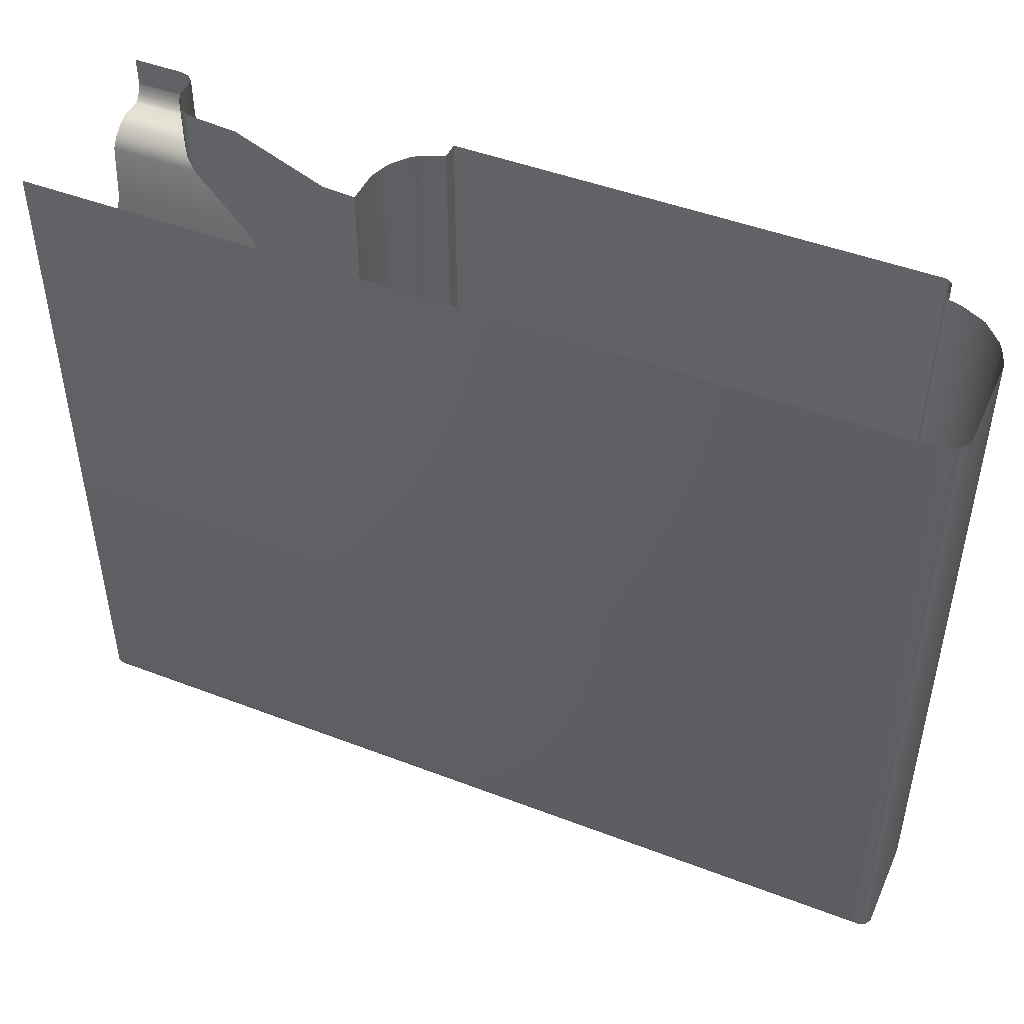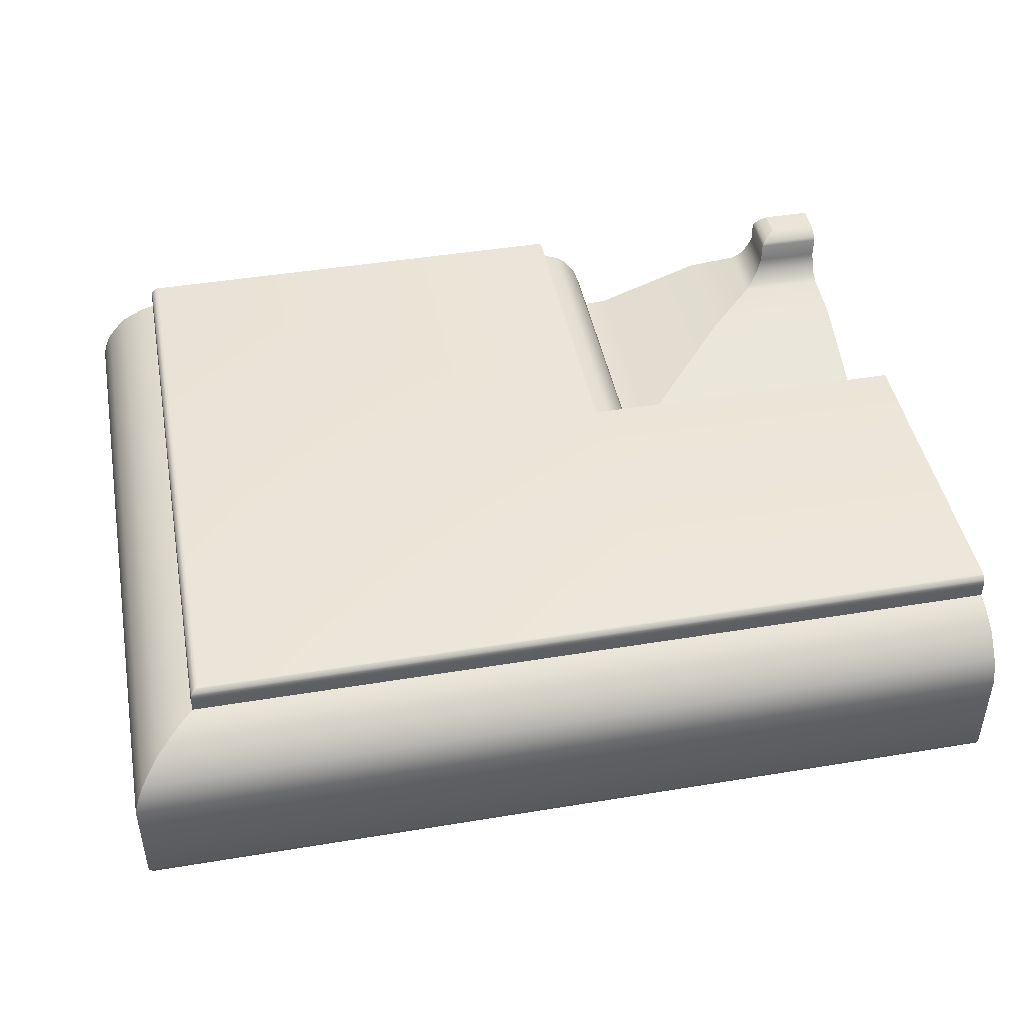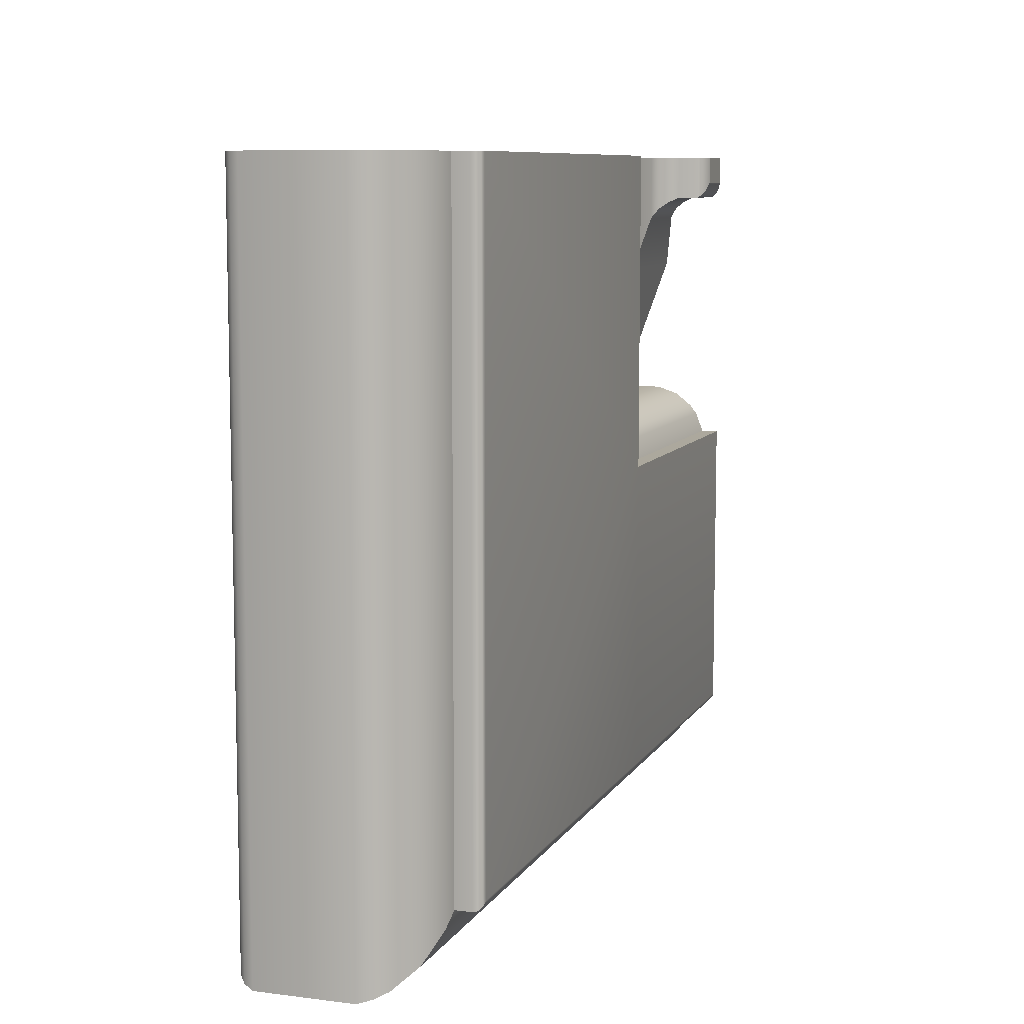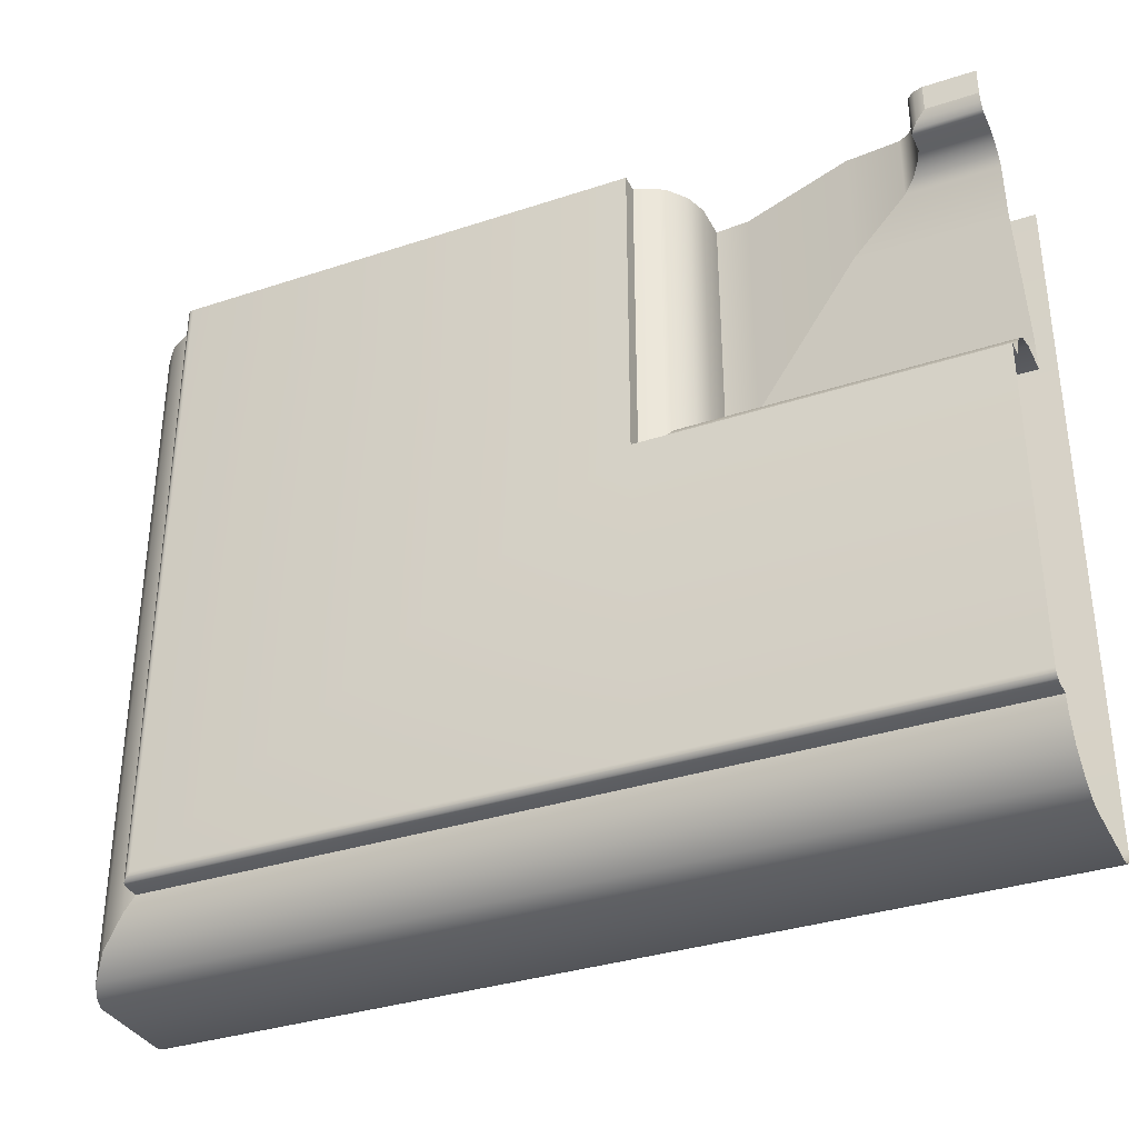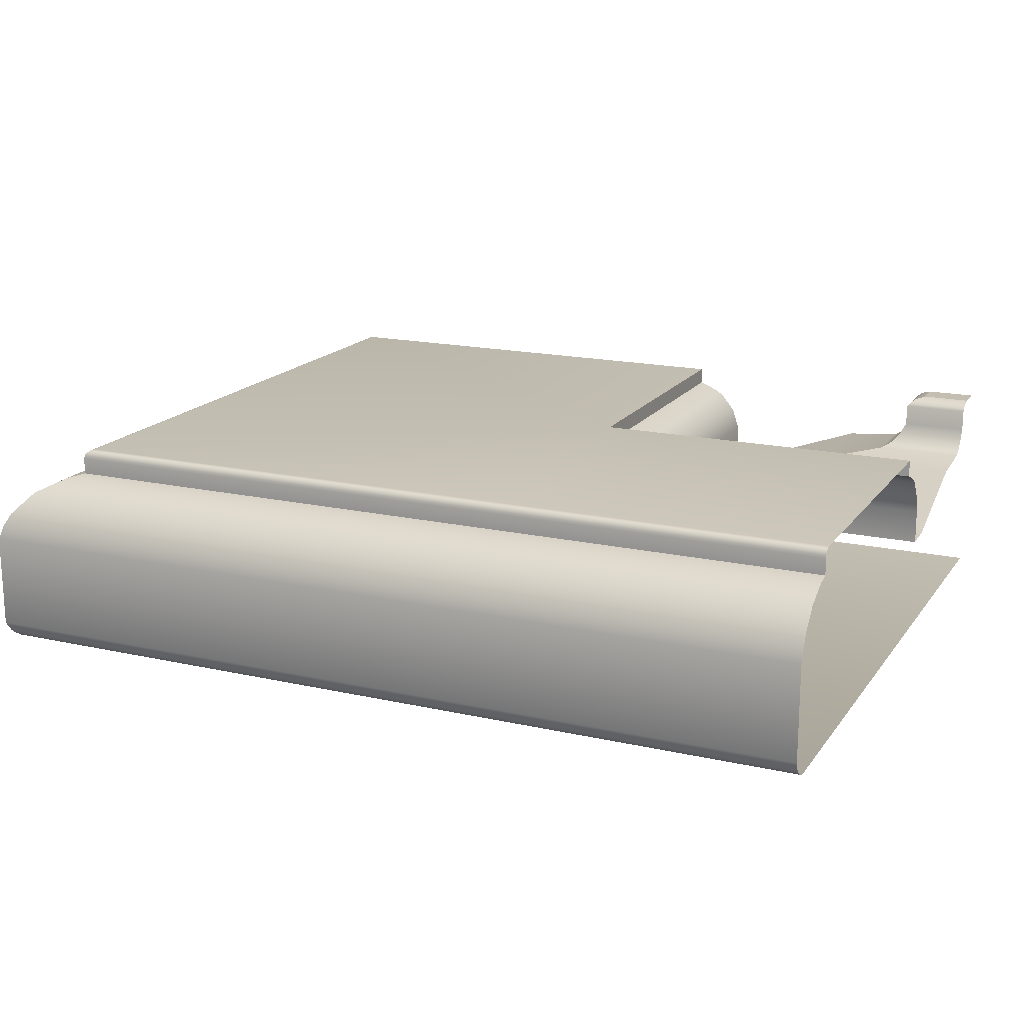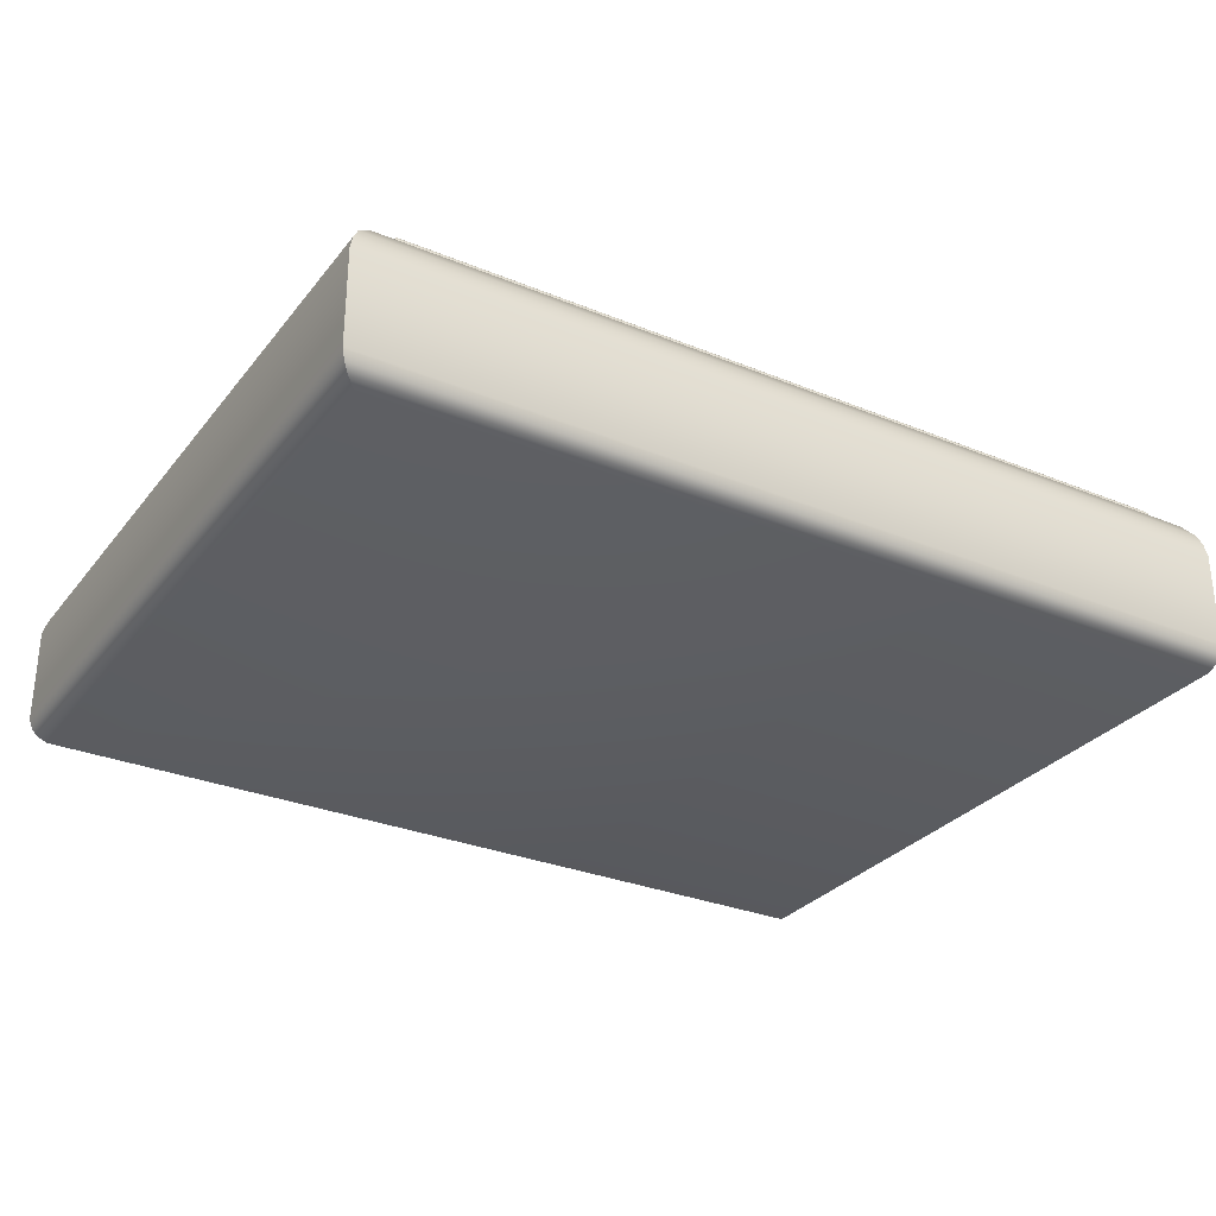
<metadata>
{"format":"obj","ext":"obj","renderer":"f3d","projection":"perspective","resolution":1024,"background":"white","views":[{"elev":46.8,"azim":-156.5,"up":"+Y"},{"elev":45.1,"azim":-10.8,"up":"+Z"},{"elev":8.6,"azim":-71.1,"up":"+Y"},{"elev":-34.7,"azim":23.8,"up":"+Y"},{"elev":17.2,"azim":24.3,"up":"+Z"},{"elev":-30.0,"azim":-31.0,"up":"+Z"}]}
</metadata>
<code>
o DF_12_BL1/DF_12_BL/mesh28/mesh28-geometry#mesh28-geometry
v -0.6164 0.4654 0.4436
v -0.6164 0.4596 0.4408
v -0.6164 0.4596 0.4436
v -0.6164 0.4654 0.4408
v -0.6076 0.4596 0.4408
v -0.616 0.4654 0.444
v -0.617 0.4589 0.4394
v -0.6076 0.4596 0.4436
v -0.6076 0.4589 0.4394
v -0.616 0.4599 0.444
v -0.617 0.4654 0.4394
v -0.6154 0.4605 0.4445
v -0.618 0.458 0.4381
v -0.6076 0.458 0.4381
v -0.6076 0.4599 0.444
v -0.6154 0.4654 0.4445
v -0.6076 0.4605 0.4445
v -0.618 0.4654 0.4381
v -0.6142 0.4617 0.4448
v -0.6076 0.4617 0.4448
v -0.6193 0.4654 0.4373
v -0.6193 0.4566 0.4373
v -0.6142 0.4654 0.4448
v -0.6076 0.4566 0.4373
v -0.6076 0.4654 0.4448
v -0.6264 0.4654 0.4367
v -0.6264 0.4496 0.4367
v -0.6076 0.4496 0.4367
v -0.641 0.4654 0.4314
v -0.641 0.435 0.4314
v -0.6076 0.435 0.4314
v -0.6453 0.4654 0.4311
v -0.6453 0.4307 0.4311
v -0.6076 0.4307 0.4311
v -0.6454 0.4654 0.4356
v -0.6076 0.4306 0.4356
v -0.6454 0.4306 0.4356
v -0.6464 0.4654 0.4384
v -0.6076 0.4296 0.4384
v -0.6464 0.4296 0.4384
v -0.6482 0.4654 0.4407
v -0.6076 0.4279 0.4407
v -0.6482 0.4279 0.4407
v -0.6494 0.4654 0.4416
v -0.6494 0.4267 0.4416
v -0.6076 0.4267 0.4416
v -0.652 0.4654 0.4426
v -0.652 0.424 0.4426
v -0.6076 0.424 0.4426
v -0.652 0.4654 0.4448
v -0.6076 0.424 0.4448
v -0.652 0.424 0.4448
v -0.7135 0.4654 0.4448
v -0.652 0.3828 0.4448
v -0.7135 0.3828 0.4448
v -0.6076 0.3828 0.4448
v -0.7139 0.4654 0.4448
v -0.6076 0.3824 0.4448
v -0.7139 0.3824 0.4448
v -0.6516 0.3824 0.4448
v -0.7141 0.4654 0.4447
v -0.6514 0.3822 0.4447
v -0.7141 0.3822 0.4447
v -0.6076 0.3822 0.4447
v -0.7145 0.4654 0.4443
v -0.651 0.3818 0.4443
v -0.7145 0.3818 0.4443
v -0.6076 0.3818 0.4443
v -0.7146 0.3818 0.444
v -0.651 0.3818 0.444
v -0.7146 0.4654 0.444
v -0.6076 0.3818 0.444
v -0.7146 0.3817 0.4436
v -0.6509 0.3817 0.4436
v -0.7146 0.4654 0.4436
v -0.6076 0.3817 0.4436
v -0.7146 0.3817 0.4415
v -0.6509 0.3817 0.4415
v -0.6076 0.3817 0.4415
v -0.7146 0.4654 0.4415
v -0.7164 0.4654 0.4411
v -0.7164 0.3799 0.4411
v -0.6491 0.3799 0.4411
v -0.6076 0.3799 0.4411
v -0.7197 0.4654 0.4394
v -0.7197 0.3766 0.4394
v -0.6076 0.3766 0.4394
v -0.6458 0.3766 0.4394
v -0.7221 0.3742 0.4367
v -0.6434 0.3742 0.4367
v -0.7221 0.4654 0.4367
v -0.6076 0.3742 0.4367
v -0.7229 0.3734 0.4351
v -0.6426 0.3734 0.4351
v -0.7229 0.4654 0.4351
v -0.6076 0.3734 0.4351
v -0.7235 0.3729 0.4332
v -0.642 0.3729 0.4332
v -0.7235 0.4654 0.4332
v -0.6076 0.3729 0.4332
v -0.7235 0.3729 0.4207
v -0.642 0.3729 0.4207
v -0.6076 0.3729 0.4207
v -0.7235 0.4654 0.4207
v -0.723 0.3734 0.4195
v -0.6076 0.3734 0.4195
v -0.723 0.4654 0.4195
v -0.6425 0.3734 0.4195
v -0.7226 0.3738 0.4191
v -0.6076 0.3738 0.4191
v -0.7226 0.4654 0.4191
v -0.6429 0.3738 0.4191
v -0.7221 0.3742 0.4187
v -0.6434 0.3742 0.4187
v -0.7221 0.4654 0.4187
v -0.6076 0.3742 0.4187
v -0.7208 0.3755 0.4181
v -0.6076 0.3755 0.4181
v -0.7208 0.4654 0.4181
v -0.6447 0.3755 0.4181
v -0.6447 0.4654 0.4181
v -0.6076 0.4654 0.4181
f 1 2 3
f 2 1 4
f 5 3 2
f 3 6 1
f 4 7 2
f 3 5 8
f 2 9 5
f 6 3 10
f 7 4 11
f 9 2 7
f 8 10 3
f 12 6 10
f 11 13 7
f 7 14 9
f 10 8 15
f 6 12 16
f 10 17 12
f 13 11 18
f 14 7 13
f 17 10 15
f 19 16 12
f 20 12 17
f 21 13 18
f 22 14 13
f 16 19 23
f 12 20 19
f 13 21 22
f 14 22 24
f 19 25 23
f 25 19 20
f 26 22 21
f 27 24 22
f 22 26 27
f 24 27 28
f 29 27 26
f 30 28 27
f 27 29 30
f 28 30 31
f 32 30 29
f 33 31 30
f 30 32 33
f 31 33 34
f 35 33 32
f 33 36 34
f 33 35 37
f 36 33 37
f 38 37 35
f 37 39 36
f 37 38 40
f 39 37 40
f 41 40 38
f 40 42 39
f 40 41 43
f 42 40 43
f 44 43 41
f 45 42 43
f 43 44 45
f 42 45 46
f 47 45 44
f 48 46 45
f 45 47 48
f 46 48 49
f 50 48 47
f 48 51 49
f 48 50 52
f 51 48 52
f 53 52 50
f 54 51 52
f 55 52 53
f 51 54 56
f 52 55 54
f 57 55 53
f 54 58 56
f 59 54 55
f 55 57 59
f 58 54 60
f 54 59 60
f 61 59 57
f 62 58 60
f 63 60 59
f 59 61 63
f 58 62 64
f 60 63 62
f 65 63 61
f 66 64 62
f 63 66 62
f 63 65 67
f 64 66 68
f 66 63 67
f 65 69 67
f 70 68 66
f 67 70 66
f 69 65 71
f 70 67 69
f 68 70 72
f 71 73 69
f 69 74 70
f 74 72 70
f 73 71 75
f 74 69 73
f 72 74 76
f 75 77 73
f 73 78 74
f 74 79 76
f 77 75 80
f 78 73 77
f 79 74 78
f 81 77 80
f 82 78 77
f 83 79 78
f 77 81 82
f 78 82 83
f 79 83 84
f 85 82 81
f 86 83 82
f 83 87 84
f 82 85 86
f 83 86 88
f 87 83 88
f 85 89 86
f 86 90 88
f 90 87 88
f 89 85 91
f 90 86 89
f 87 90 92
f 91 93 89
f 89 94 90
f 94 92 90
f 93 91 95
f 94 89 93
f 92 94 96
f 95 97 93
f 93 98 94
f 98 96 94
f 97 95 99
f 98 93 97
f 96 98 100
f 99 101 97
f 97 102 98
f 98 103 100
f 101 99 104
f 102 97 101
f 103 98 102
f 104 105 101
f 105 102 101
f 102 106 103
f 105 104 107
f 102 105 108
f 106 102 108
f 107 109 105
f 109 108 105
f 108 110 106
f 109 107 111
f 108 109 112
f 110 108 112
f 111 113 109
f 109 114 112
f 114 110 112
f 113 111 115
f 114 109 113
f 110 114 116
f 115 117 113
f 117 114 113
f 114 118 116
f 117 115 119
f 114 117 120
f 118 114 120
f 119 120 117
f 121 118 120
f 120 119 121
f 118 121 122
f 3 2 1
f 4 1 2
f 2 3 5
f 1 6 3
f 2 7 4
f 8 5 3
f 5 9 2
f 10 3 6
f 11 4 7
f 7 2 9
f 3 10 8
f 10 6 12
f 7 13 11
f 9 14 7
f 15 8 10
f 16 12 6
f 12 17 10
f 18 11 13
f 13 7 14
f 15 10 17
f 12 16 19
f 17 12 20
f 18 13 21
f 13 14 22
f 23 19 16
f 19 20 12
f 22 21 13
f 24 22 14
f 23 25 19
f 20 19 25
f 21 22 26
f 22 24 27
f 27 26 22
f 28 27 24
f 26 27 29
f 27 28 30
f 30 29 27
f 31 30 28
f 29 30 32
f 30 31 33
f 33 32 30
f 34 33 31
f 32 33 35
f 34 36 33
f 37 35 33
f 37 33 36
f 35 37 38
f 36 39 37
f 40 38 37
f 40 37 39
f 38 40 41
f 39 42 40
f 43 41 40
f 43 40 42
f 41 43 44
f 43 42 45
f 45 44 43
f 46 45 42
f 44 45 47
f 45 46 48
f 48 47 45
f 49 48 46
f 47 48 50
f 49 51 48
f 52 50 48
f 52 48 51
f 50 52 53
f 52 51 54
f 53 52 55
f 56 54 51
f 54 55 52
f 53 55 57
f 56 58 54
f 55 54 59
f 59 57 55
f 60 54 58
f 60 59 54
f 57 59 61
f 60 58 62
f 59 60 63
f 63 61 59
f 64 62 58
f 62 63 60
f 61 63 65
f 62 64 66
f 62 66 63
f 67 65 63
f 68 66 64
f 67 63 66
f 67 69 65
f 66 68 70
f 66 70 67
f 71 65 69
f 69 67 70
f 72 70 68
f 69 73 71
f 70 74 69
f 70 72 74
f 75 71 73
f 73 69 74
f 76 74 72
f 73 77 75
f 74 78 73
f 76 79 74
f 80 75 77
f 77 73 78
f 78 74 79
f 80 77 81
f 77 78 82
f 78 79 83
f 82 81 77
f 83 82 78
f 84 83 79
f 81 82 85
f 82 83 86
f 84 87 83
f 86 85 82
f 88 86 83
f 88 83 87
f 86 89 85
f 88 90 86
f 88 87 90
f 91 85 89
f 89 86 90
f 92 90 87
f 89 93 91
f 90 94 89
f 90 92 94
f 95 91 93
f 93 89 94
f 96 94 92
f 93 97 95
f 94 98 93
f 94 96 98
f 99 95 97
f 97 93 98
f 100 98 96
f 97 101 99
f 98 102 97
f 100 103 98
f 104 99 101
f 101 97 102
f 102 98 103
f 101 105 104
f 101 102 105
f 103 106 102
f 107 104 105
f 108 105 102
f 108 102 106
f 105 109 107
f 105 108 109
f 106 110 108
f 111 107 109
f 112 109 108
f 112 108 110
f 109 113 111
f 112 114 109
f 112 110 114
f 115 111 113
f 113 109 114
f 116 114 110
f 113 117 115
f 113 114 117
f 116 118 114
f 119 115 117
f 120 117 114
f 120 114 118
f 117 120 119
f 120 118 121
f 121 119 120
f 122 121 118

</code>
